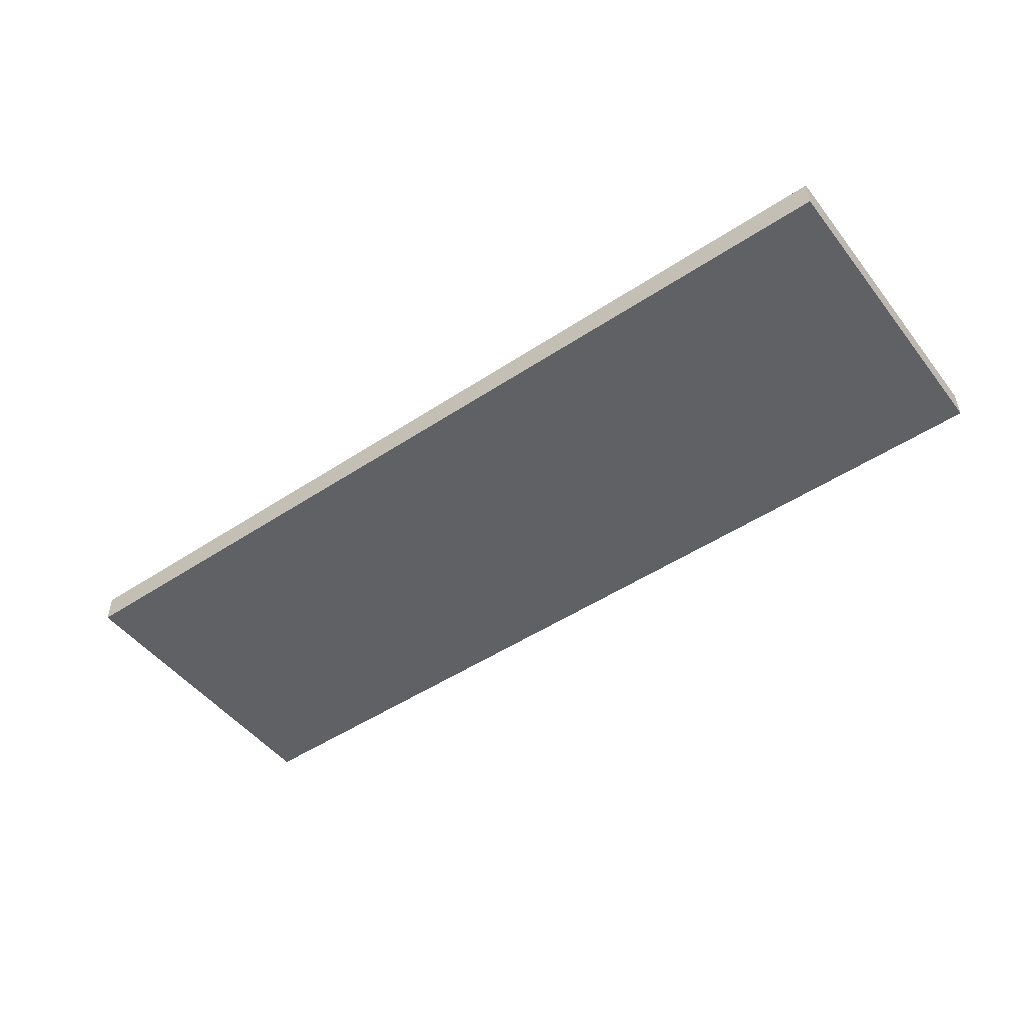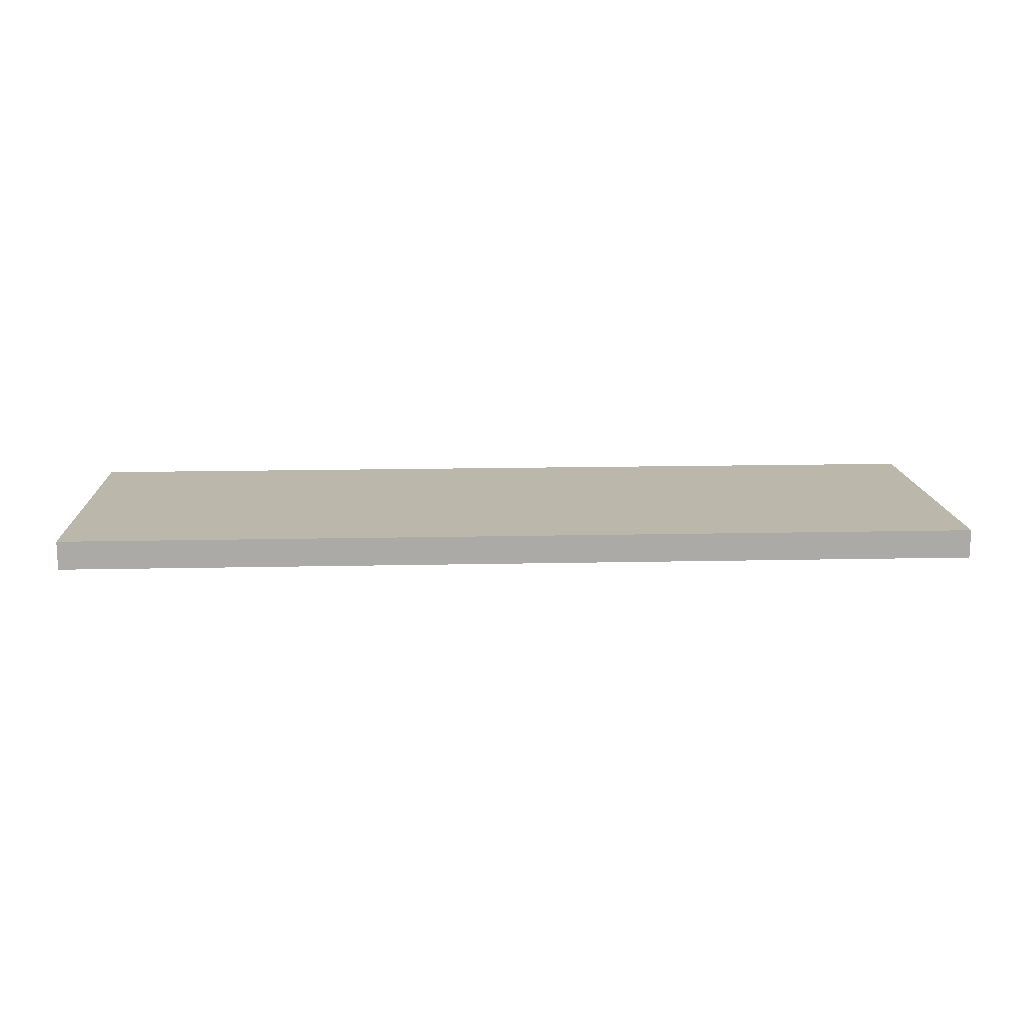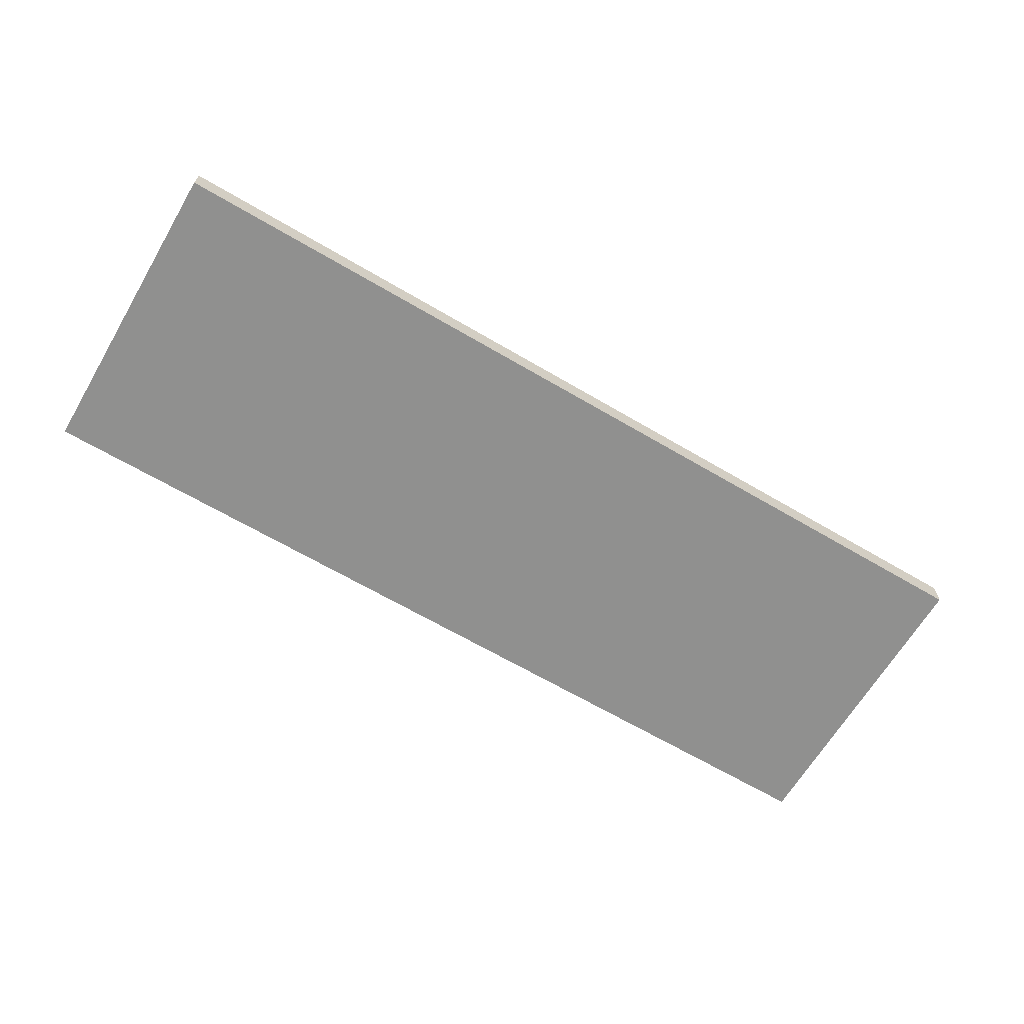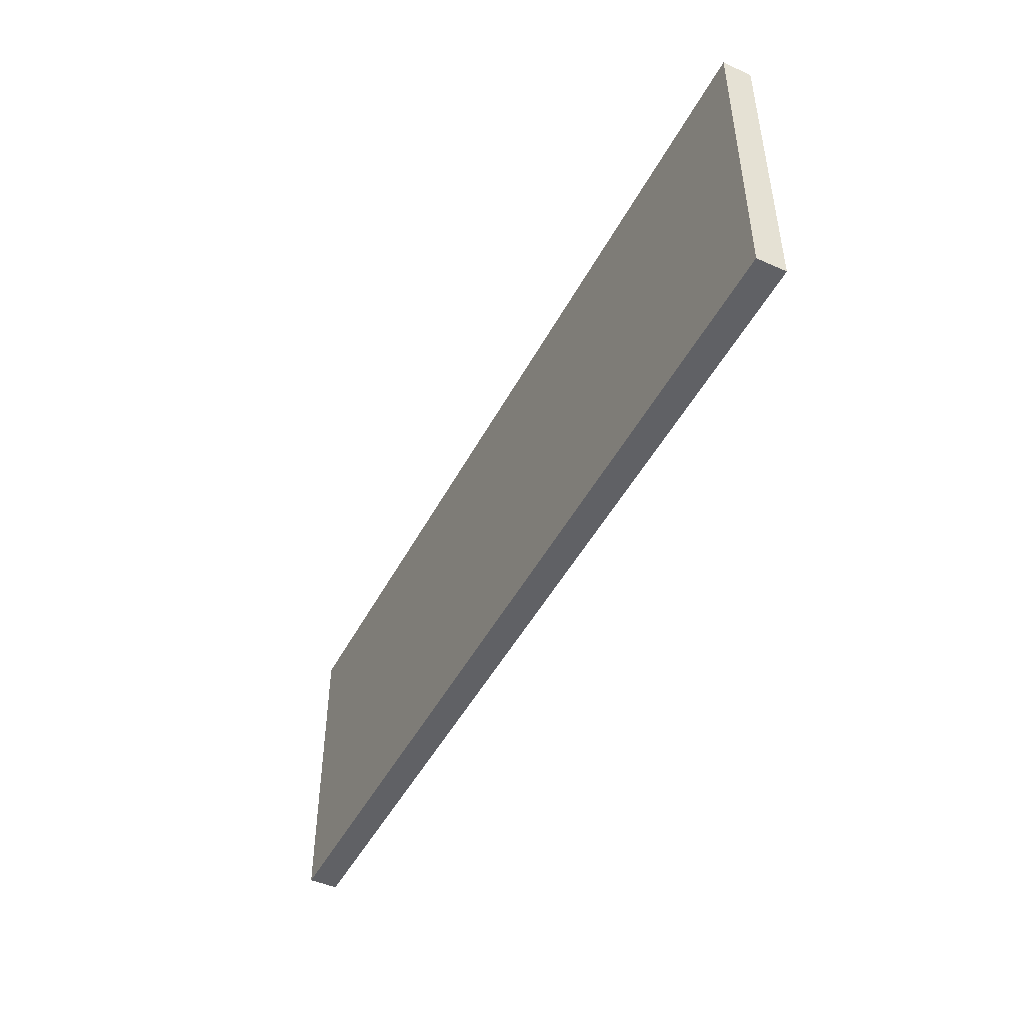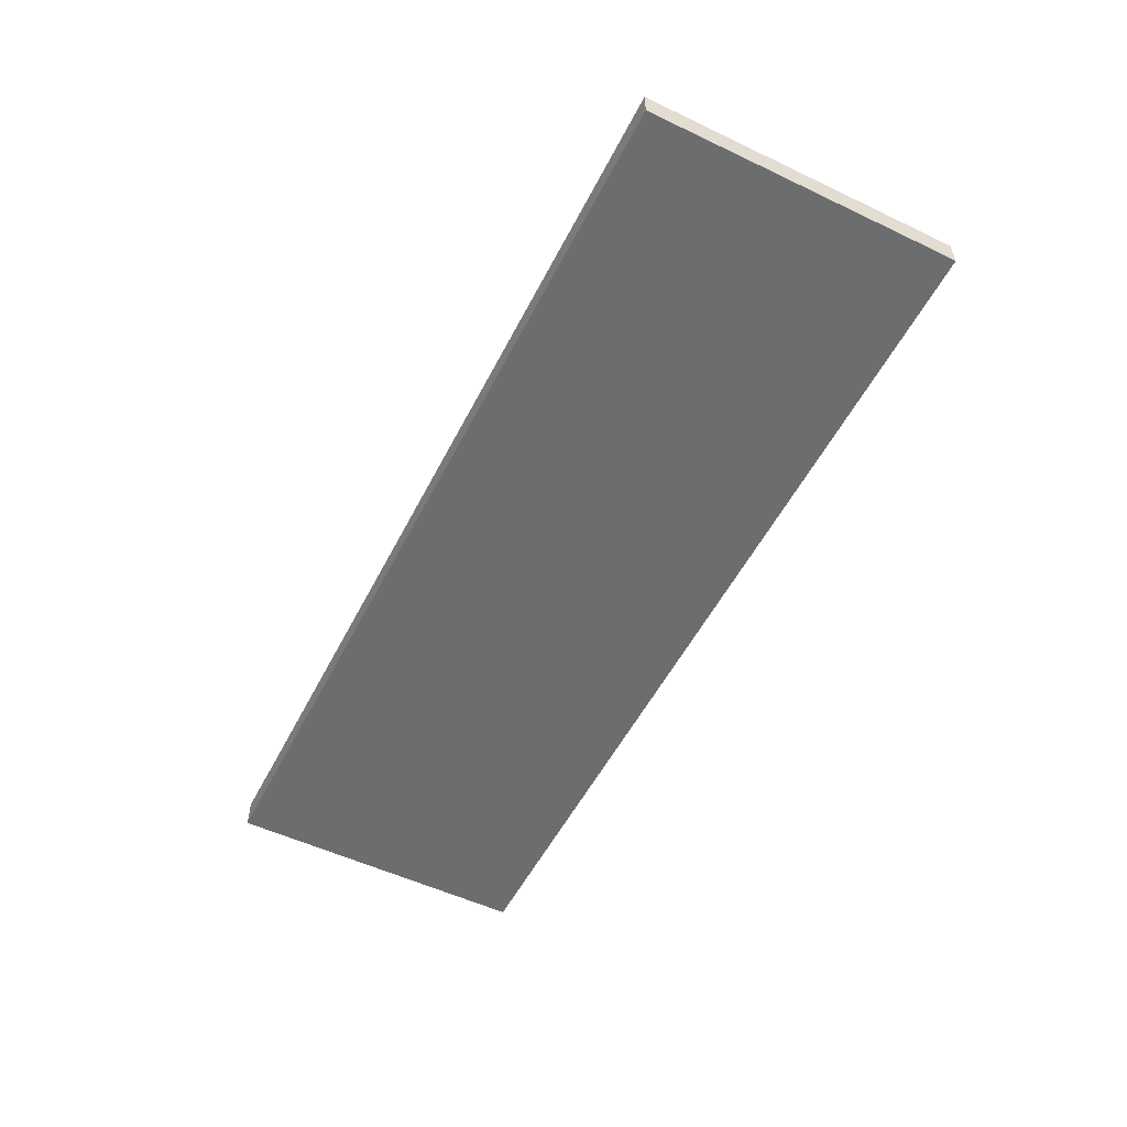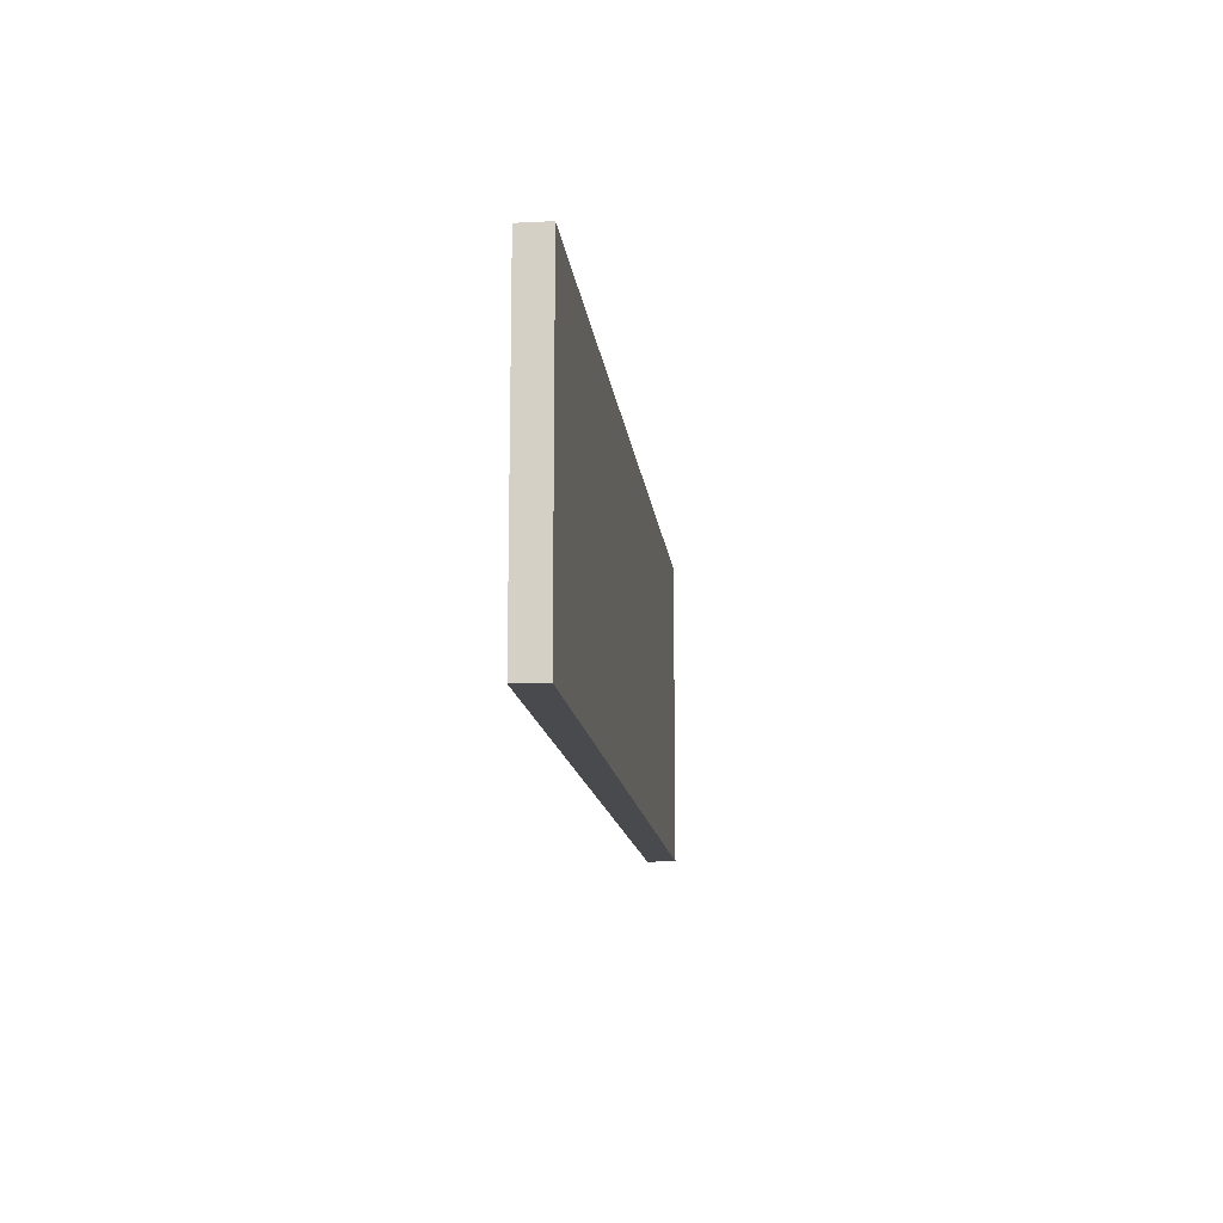
<metadata>
{"format":"obj","ext":"obj","renderer":"f3d","projection":"perspective","resolution":1024,"background":"white","views":[{"elev":-49.1,"azim":-143.7,"up":"+Z"},{"elev":14.2,"azim":177.2,"up":"+Z"},{"elev":-65.5,"azim":149.4,"up":"+Z"},{"elev":-47.3,"azim":-116.7,"up":"+Y"},{"elev":-53.9,"azim":-116.8,"up":"+Z"},{"elev":-13.4,"azim":-83.6,"up":"+Y"}]}
</metadata>
<code>
o Cube.013_Cube.014
v -38.21 -0.01 40.68
v -38.21 8.61 40.68
v -38.21 -0.01 39.88
v -38.21 8.61 39.88
v -12.65 -0.01 40.68
v -12.65 8.61 40.68
v -12.65 -0.01 39.88
v -12.65 8.61 39.88
f 1 2 4 3
f 3 4 8 7
f 7 8 6 5
f 5 6 2 1
f 3 7 5 1
f 8 4 2 6

</code>
